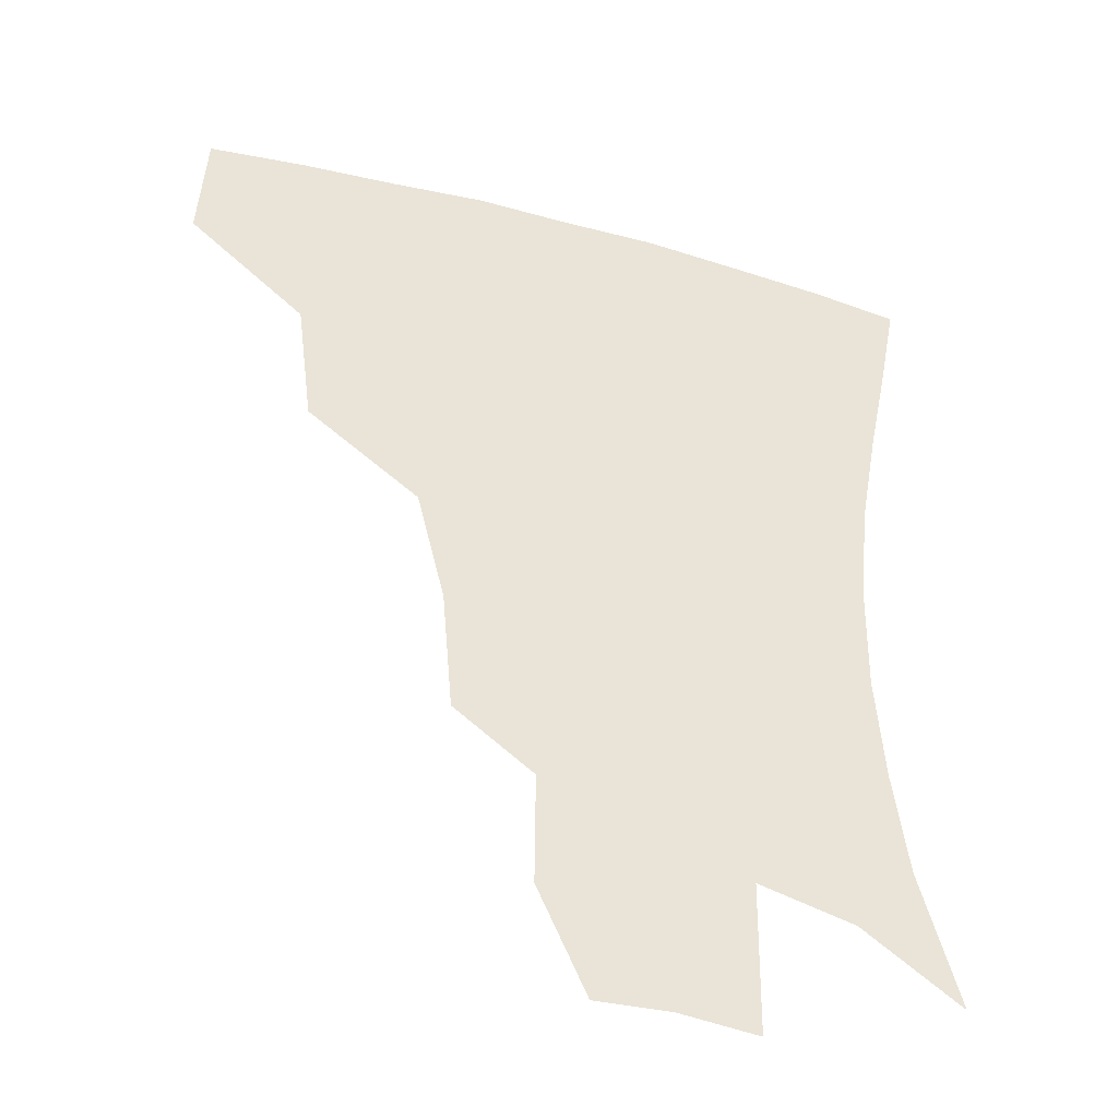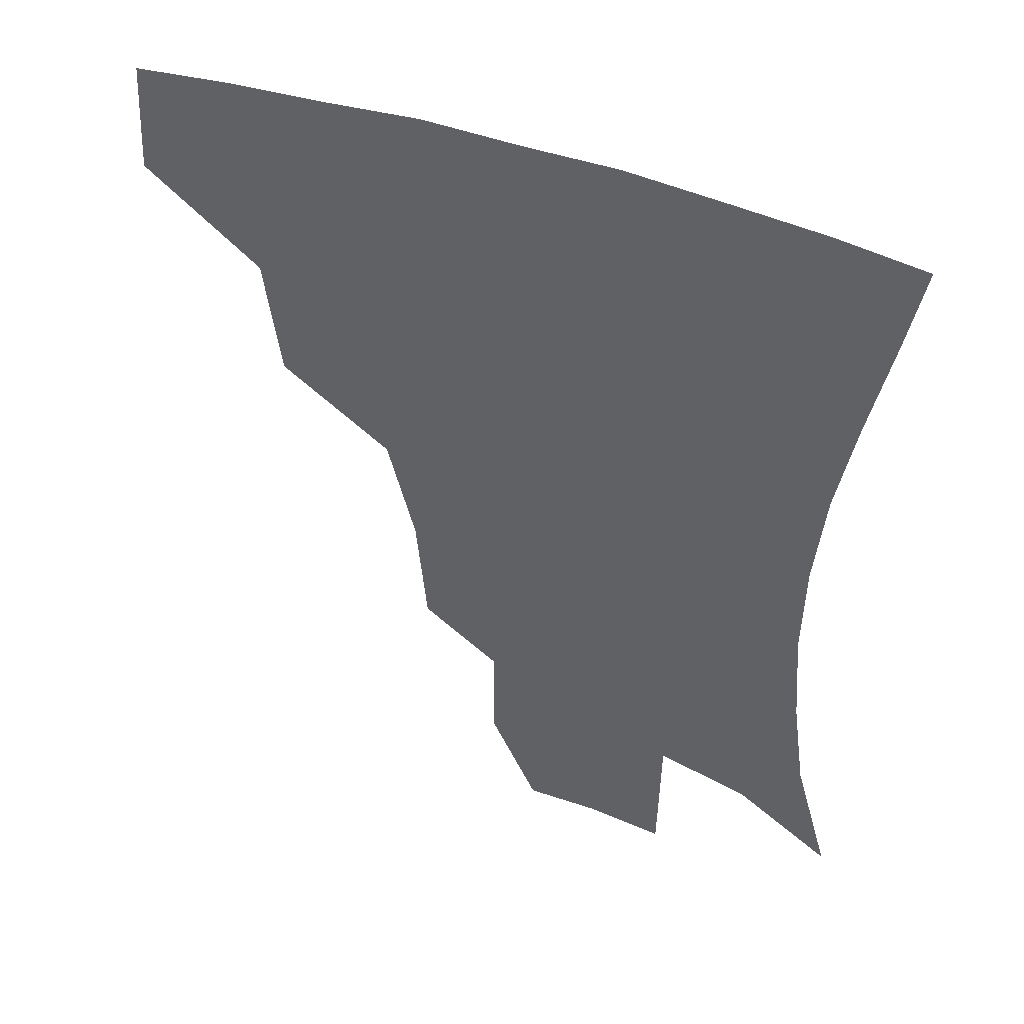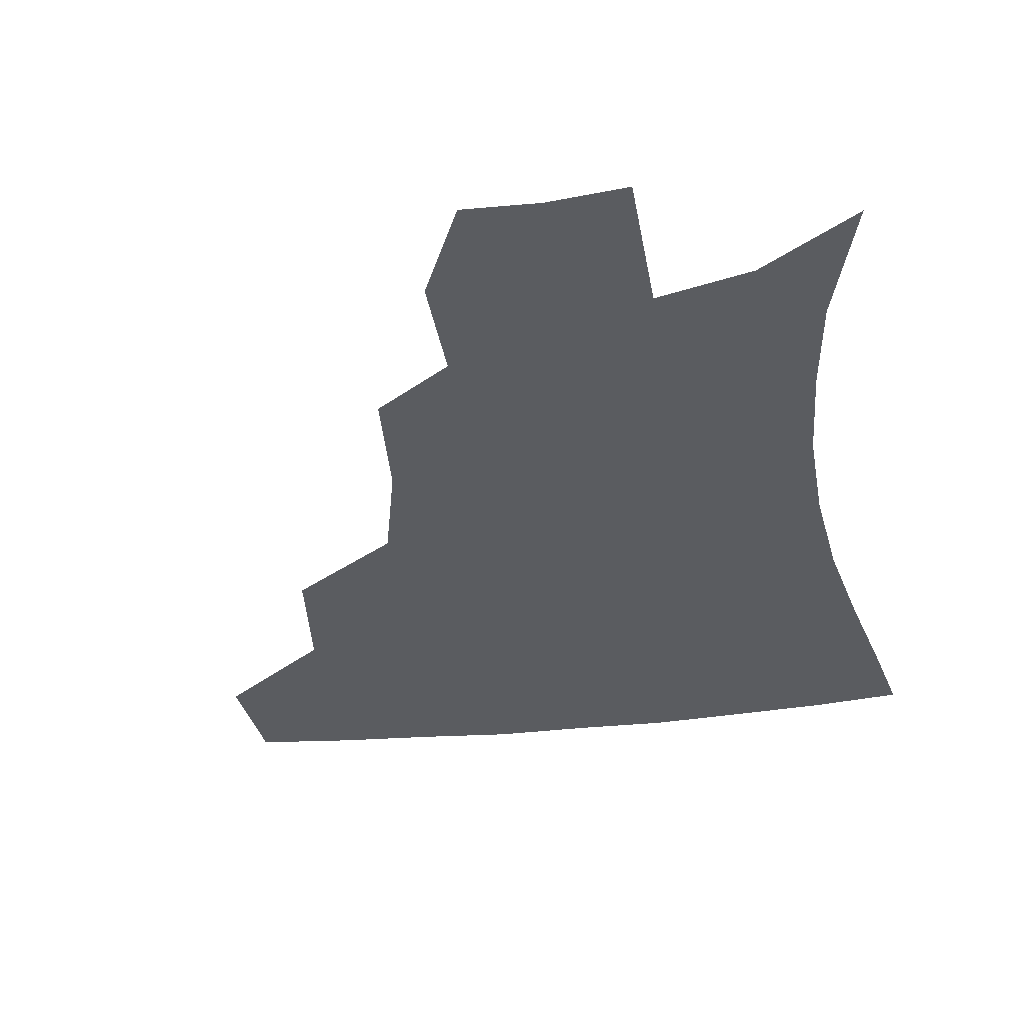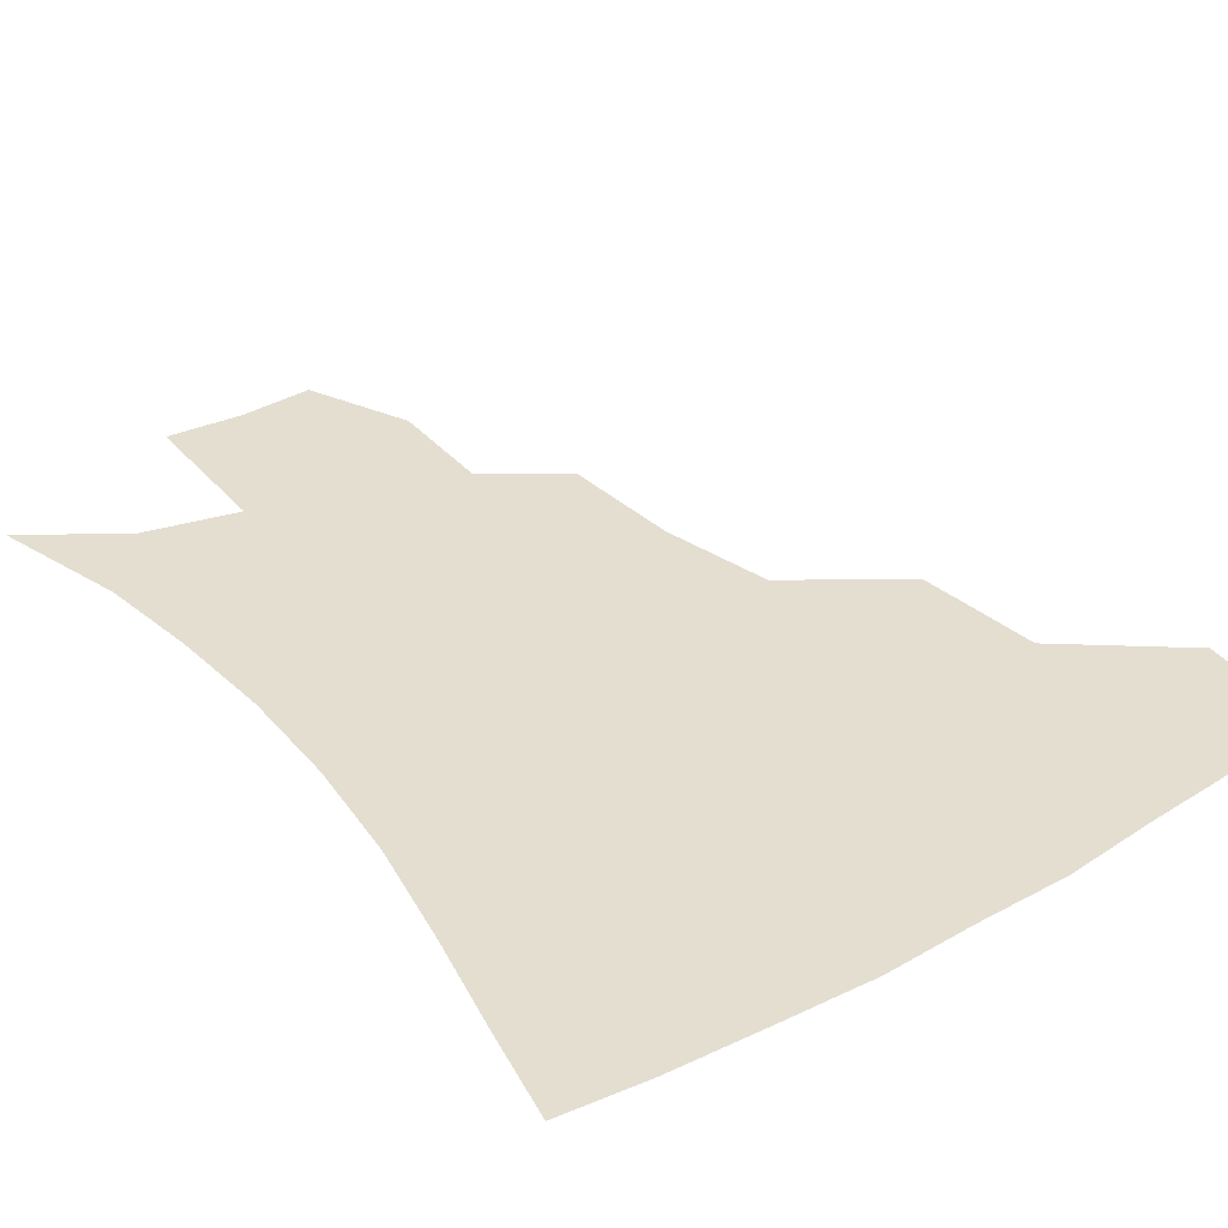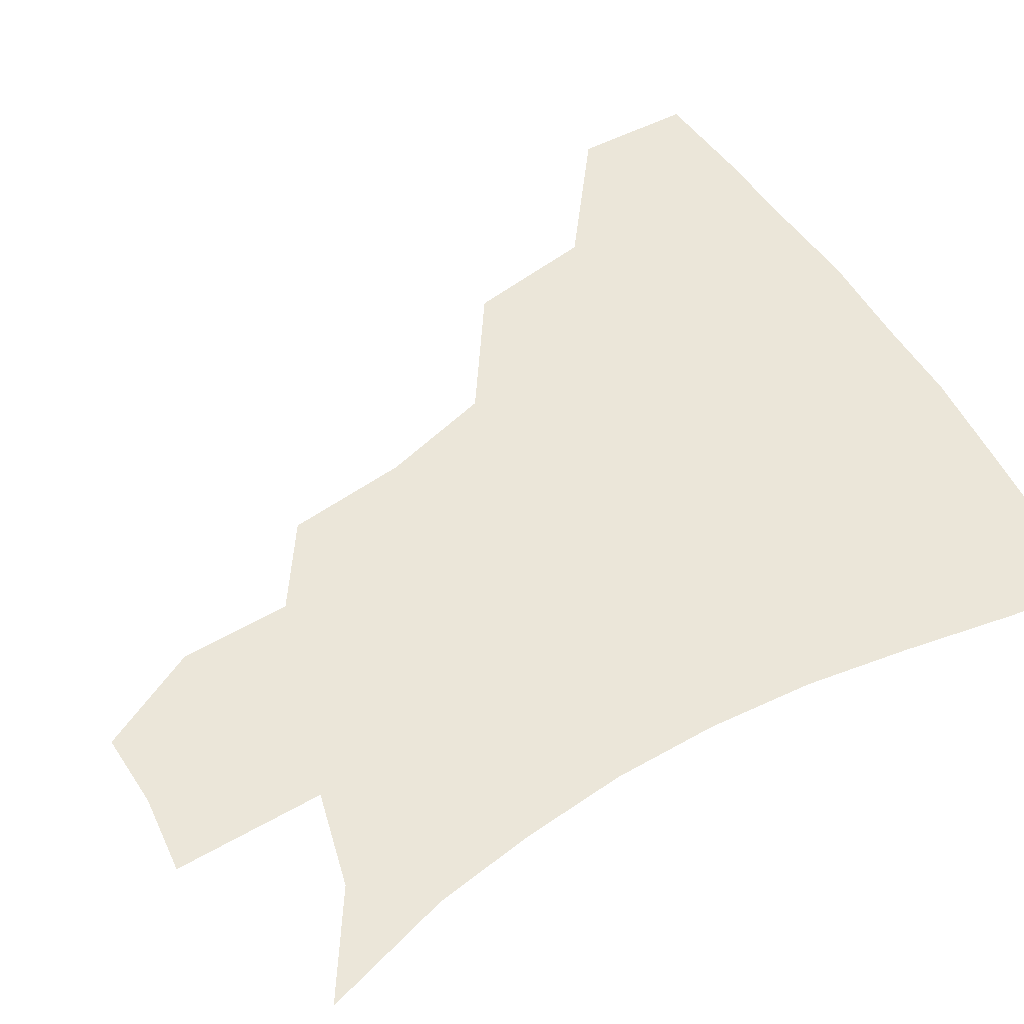
<metadata>
{"format":"obj","ext":"obj","renderer":"f3d","projection":"perspective","resolution":1024,"background":"white","views":[{"elev":-40.8,"azim":-18.5,"up":"+Y"},{"elev":47.3,"azim":22.2,"up":"+Y"},{"elev":-33.8,"azim":9.0,"up":"+Z"},{"elev":36.4,"azim":144.3,"up":"+Z"},{"elev":56.9,"azim":58.8,"up":"+Z"}]}
</metadata>
<code>
v 452.3 381.5 0
v 454.5 417.3 0
v 492.8 314.3 0
v 487.9 353.3 0
v 487.9 390.4 0
v 484.4 420.5 0
v 538.9 217.9 0
v 535.6 255.6 0
v 527 290.3 0
v 522.9 334.3 0
v 520.2 365.2 0
v 517 393.3 0
v 514.2 422.4 0
v 563 166 0
v 563.2 200.6 0
v 559.8 241.1 0
v 555.5 270.7 0
v 551.3 306.7 0
v 549 339.2 0
v 548.3 369.3 0
v 545.7 395.6 0
v 542.9 424.9 0
v 577.9 134 0
v 584.4 179.7 0
v 582.9 217.6 0
v 580.3 248.2 0
v 577.5 280.8 0
v 575.8 314 0
v 575 342.2 0
v 574.8 370 0
v 574.2 396.4 0
v 572.6 424.6 0
v 600.9 134.7 0
v 604.7 183.2 0
v 602.7 218.5 0
v 600.8 252.4 0
v 599.5 284.4 0
v 599.4 315.8 0
v 600.4 343.6 0
v 601.6 370.6 0
v 602.5 396.4 0
v 601 425.1 0
v 624.8 132.1 0
v 625.4 179 0
v 623 218.3 0
v 621.3 252.2 0
v 621.2 282.5 0
v 622.3 312.2 0
v 624.4 342.8 0
v 627.3 370 0
v 629.8 395.8 0
v 631 423 0
v 654.5 171.4 0
v 645.1 212.5 0
v 642.8 244.1 0
v 642.1 276.2 0
v 643.6 307.8 0
v 647.3 336.9 0
v 651.9 365.8 0
v 656.7 394 0
v 660 420.7 0
v 684.5 151 0
v 672.9 192.3 0
v 668.5 224.1 0
v 666 257 0
v 666.4 289.9 0
v 669.5 323.1 0
v 675.3 355.9 0
v 682 389.3 0
v 687.1 417.2 0
f 4 5 1
f 1 5 2
f 5 6 2
f 9 10 3
f 3 10 4
f 10 11 4
f 4 11 5
f 11 12 5
f 5 12 6
f 12 13 6
f 15 16 7
f 7 16 8
f 16 17 8
f 8 17 9
f 17 18 9
f 9 18 10
f 18 19 10
f 10 19 11
f 19 20 11
f 11 20 12
f 20 21 12
f 12 21 13
f 21 22 13
f 23 24 14
f 14 24 15
f 24 25 15
f 15 25 16
f 25 26 16
f 16 26 17
f 26 27 17
f 17 27 18
f 27 28 18
f 18 28 19
f 28 29 19
f 19 29 20
f 29 30 20
f 20 30 21
f 30 31 21
f 21 31 22
f 31 32 22
f 23 33 24
f 33 34 24
f 24 34 25
f 34 35 25
f 25 35 26
f 35 36 26
f 26 36 27
f 36 37 27
f 27 37 28
f 37 38 28
f 28 38 29
f 38 39 29
f 29 39 30
f 39 40 30
f 30 40 31
f 40 41 31
f 31 41 32
f 41 42 32
f 33 43 34
f 43 44 34
f 34 44 35
f 44 45 35
f 35 45 36
f 45 46 36
f 36 46 37
f 46 47 37
f 37 47 38
f 47 48 38
f 38 48 39
f 48 49 39
f 39 49 40
f 49 50 40
f 40 50 41
f 50 51 41
f 41 51 42
f 51 52 42
f 44 53 45
f 53 54 45
f 45 54 46
f 54 55 46
f 46 55 47
f 55 56 47
f 47 56 48
f 56 57 48
f 48 57 49
f 57 58 49
f 49 58 50
f 58 59 50
f 50 59 51
f 59 60 51
f 51 60 52
f 60 61 52
f 53 62 54
f 62 63 54
f 54 63 55
f 63 64 55
f 55 64 56
f 64 65 56
f 56 65 57
f 65 66 57
f 57 66 58
f 66 67 58
f 58 67 59
f 67 68 59
f 59 68 60
f 68 69 60
f 60 69 61
f 69 70 61

</code>
